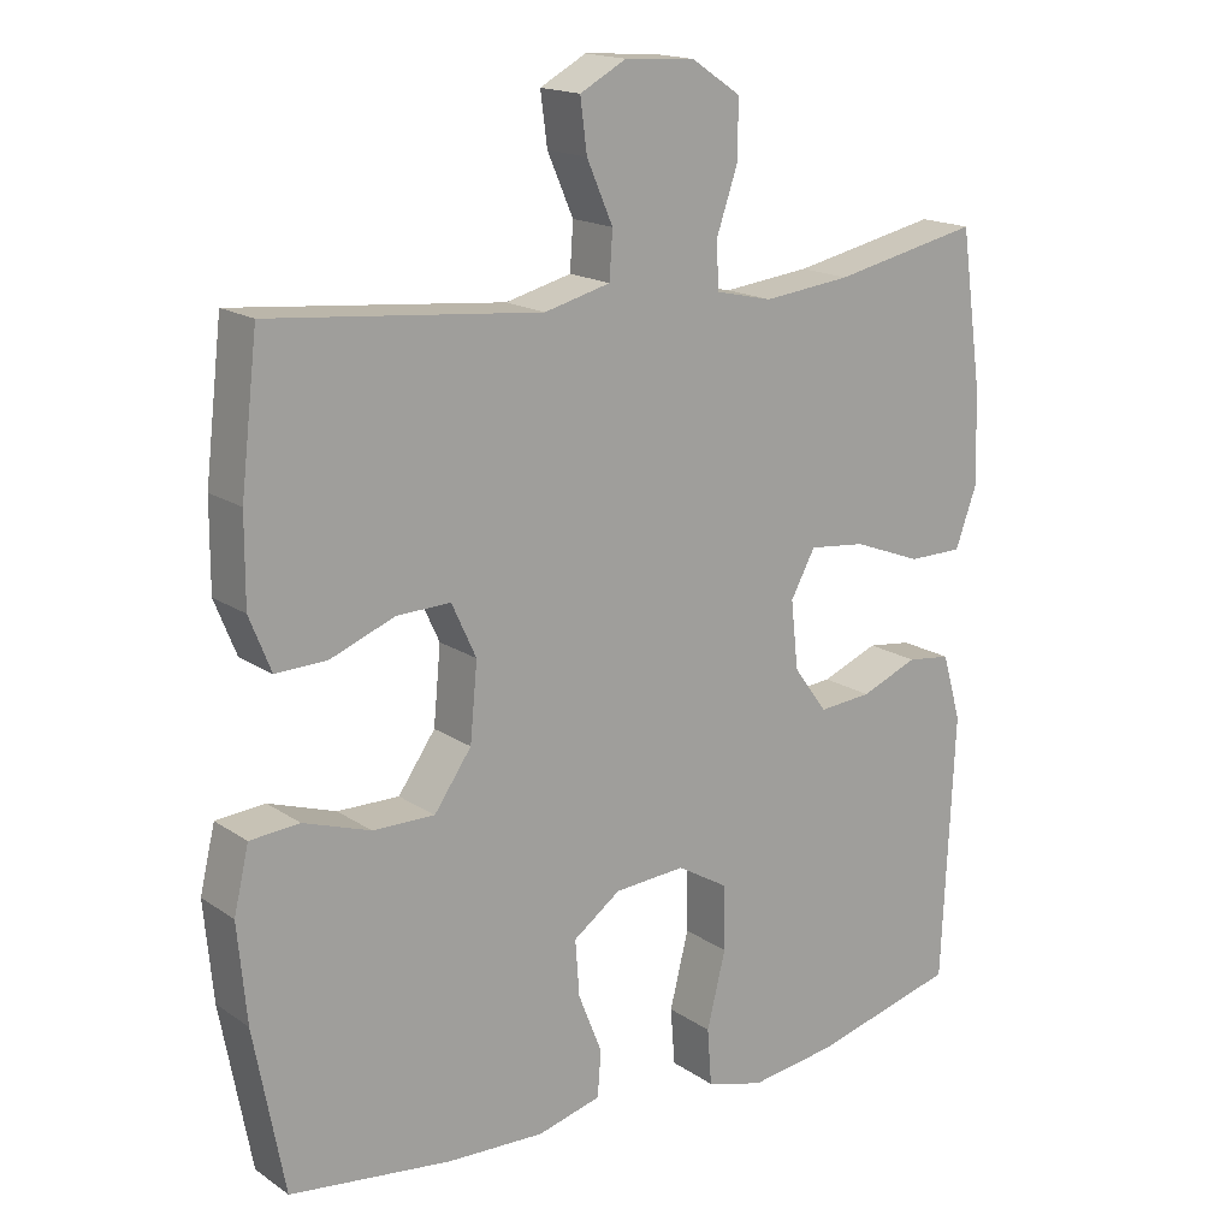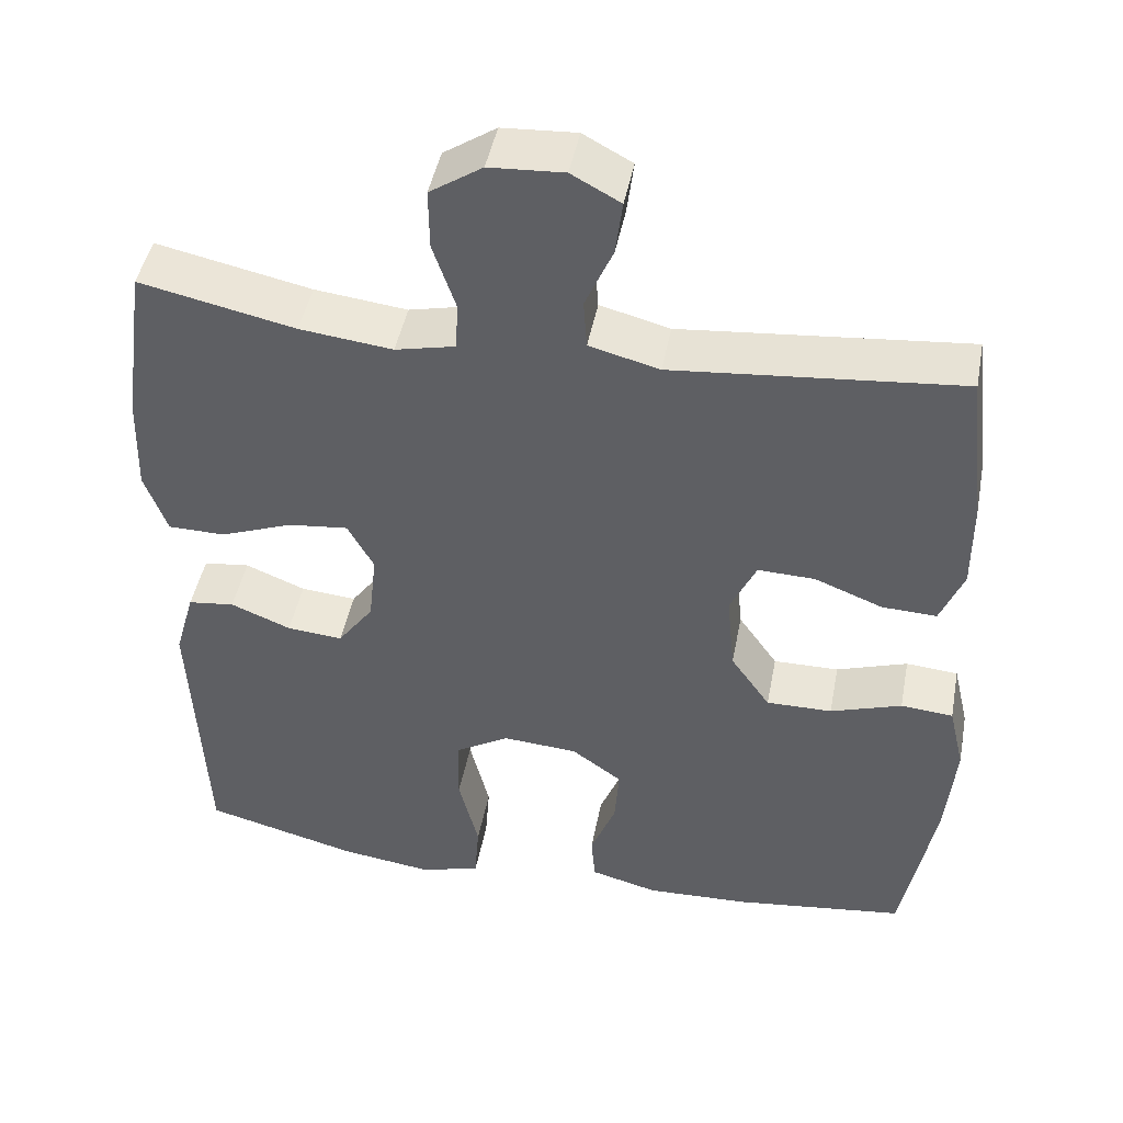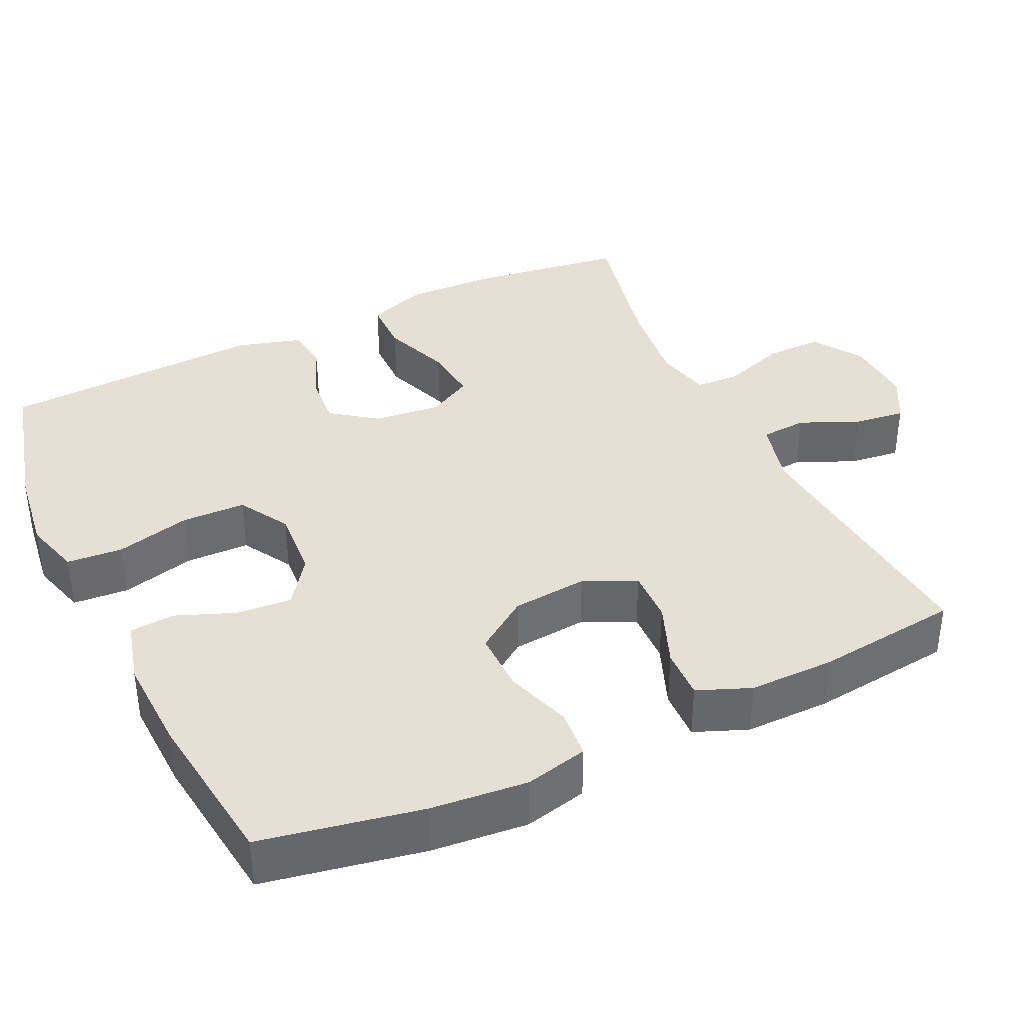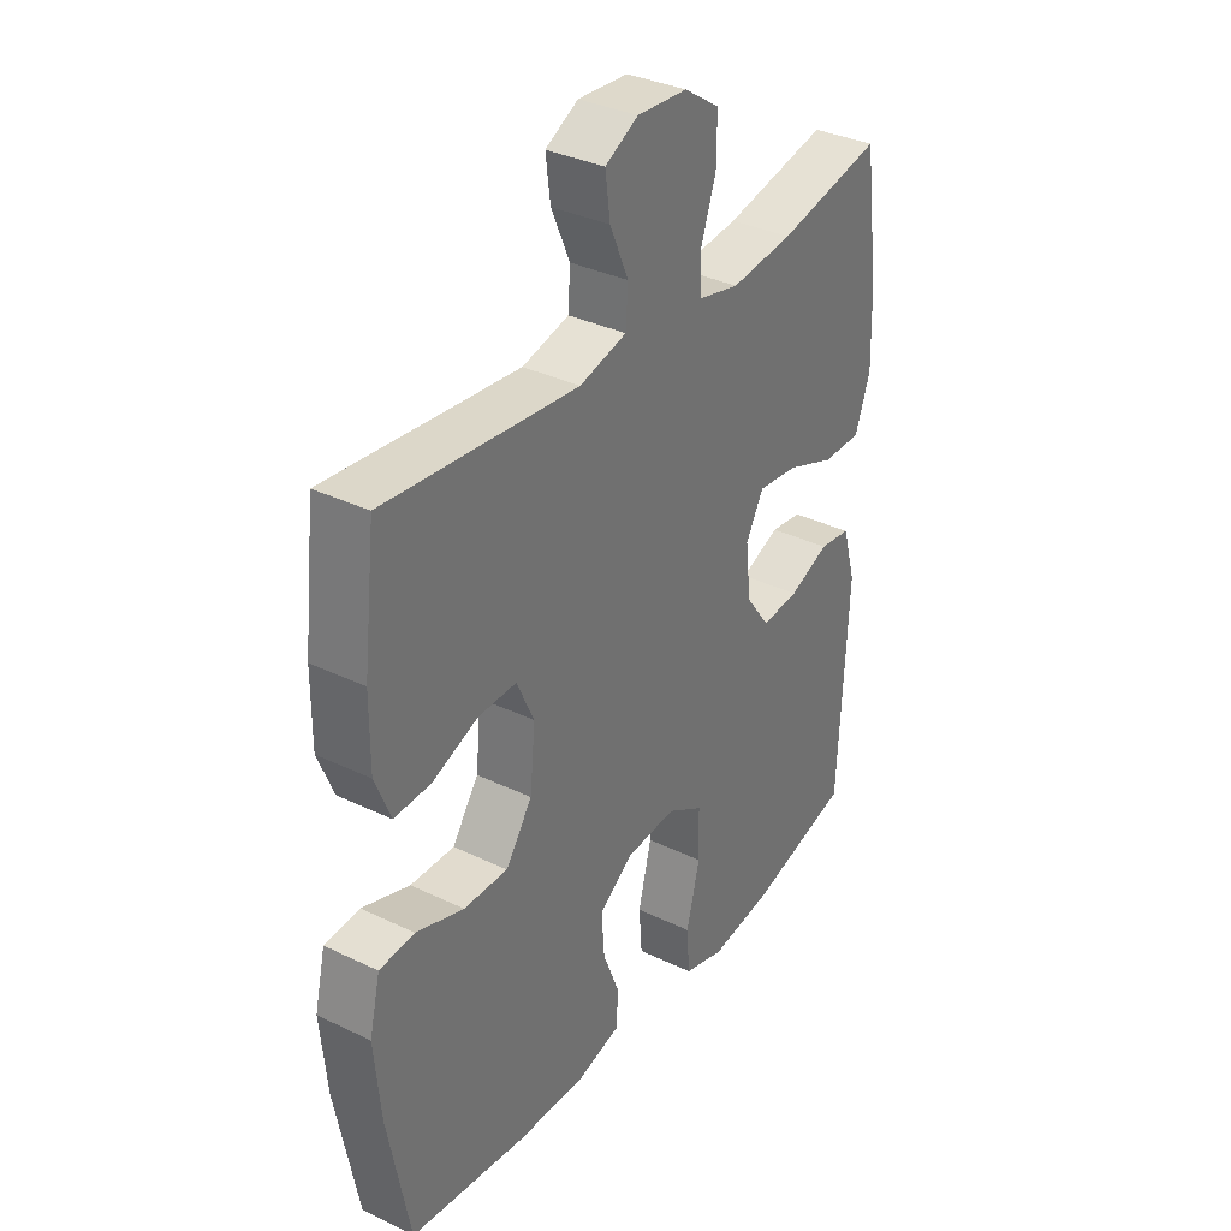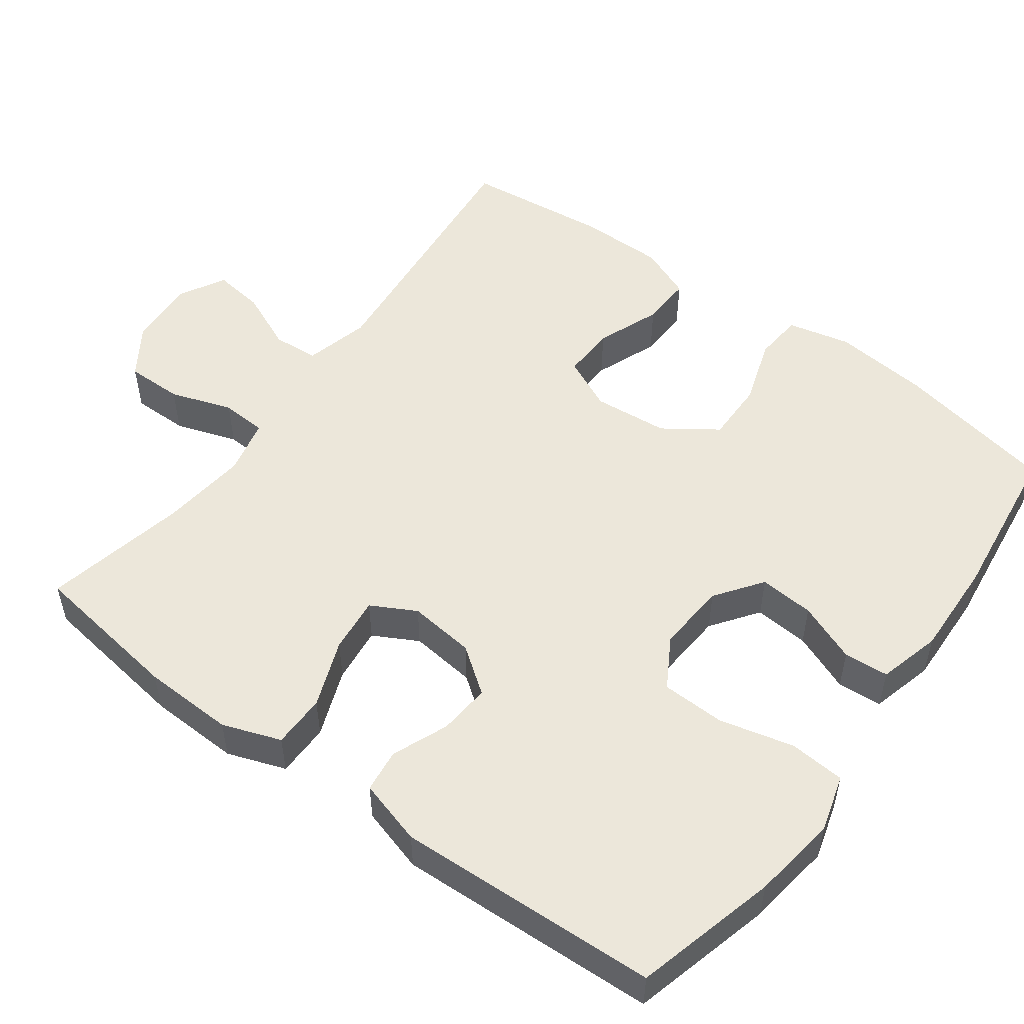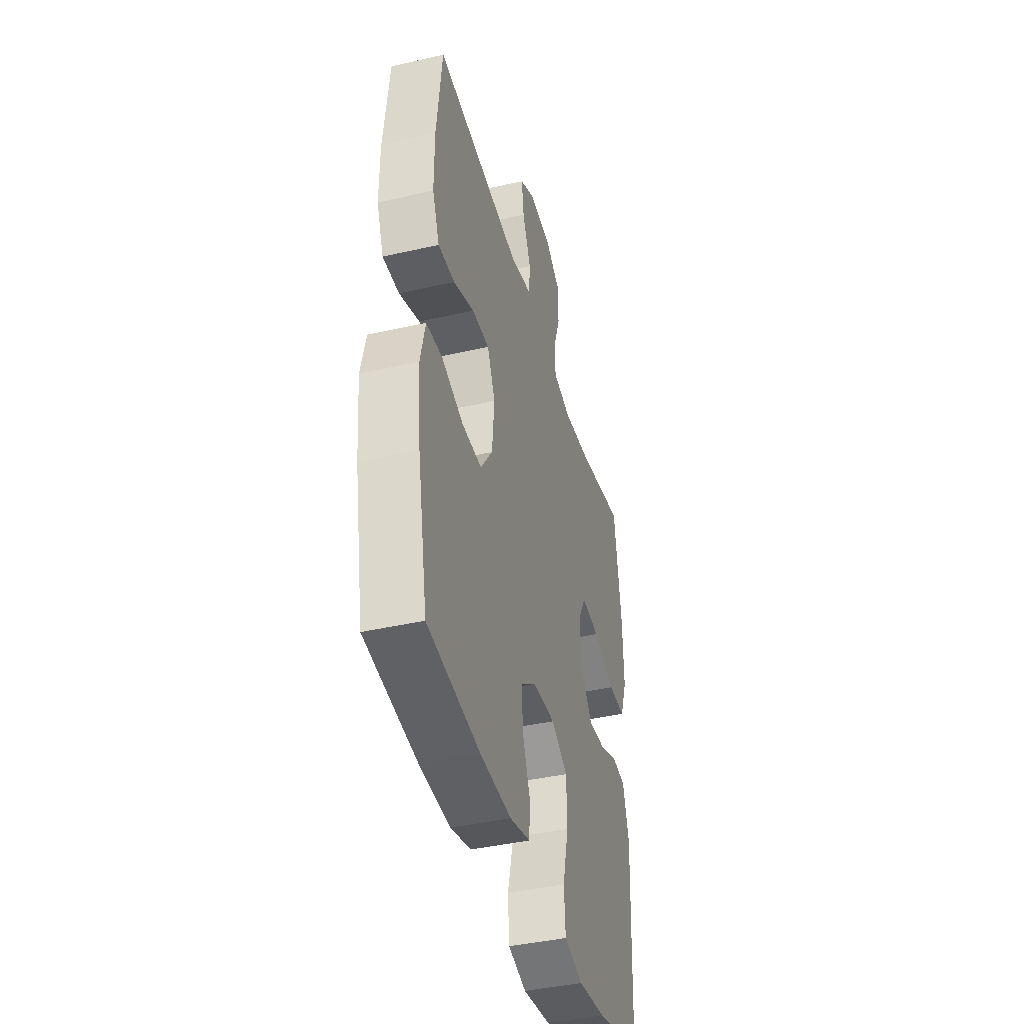
<metadata>
{"format":"obj","ext":"obj","renderer":"f3d","projection":"perspective","resolution":1024,"background":"white","views":[{"elev":16.9,"azim":-36.9,"up":"+Z"},{"elev":45.6,"azim":-169.2,"up":"+Z"},{"elev":38.2,"azim":-115.4,"up":"+Y"},{"elev":34.3,"azim":-56.9,"up":"+Z"},{"elev":52.7,"azim":126.4,"up":"+Y"},{"elev":-41.4,"azim":-74.5,"up":"+Z"}]}
</metadata>
<code>
o path5106
v 0.3029 0.0375 0.4377
v 0.1851 0.0375 0.4241
v 0.1087 0.0375 0.4414
v 0.1057 0.0375 0.5031
v 0.1344 0.0375 0.5875
v 0.1354 0.0375 0.6645
v 0.06868 0.0375 0.7088
v -0.02568 0.0375 0.7145
v -0.0879 0.0375 0.6807
v -0.07905 0.0375 0.6113
v -0.04394 0.0375 0.5308
v -0.04828 0.0375 0.4684
v -0.1372 0.0375 0.4454
v -0.5017 0.0375 0.48
v -0.5247 0.0375 0.2841
v -0.5253 0.0375 0.1682
v -0.4961 0.0375 0.09564
v -0.4268 0.0375 0.09824
v -0.3404 0.0375 0.1321
v -0.2679 0.0375 0.1344
v -0.235 0.0375 0.06322
v -0.2448 0.0375 -0.03961
v -0.295 0.0375 -0.1113
v -0.3784 0.0375 -0.1104
v -0.4687 0.0375 -0.08031
v -0.535 0.0375 -0.08586
v -0.5552 0.0375 -0.1718
v -0.543 0.0375 -0.3029
v -0.5017 0.0375 -0.5217
v -0.2834 0.0375 -0.5494
v -0.1526 0.0375 -0.5545
v -0.06709 0.0375 -0.5319
v -0.06214 0.0375 -0.4708
v -0.09415 0.0375 -0.3897
v -0.0997 0.0375 -0.3145
v -0.0357 0.0375 -0.2683
v 0.05966 0.0375 -0.2615
v 0.1279 0.0375 -0.3018
v 0.13 0.0375 -0.3888
v 0.1047 0.0375 -0.4904
v 0.1105 0.0375 -0.5667
v 0.1875 0.0375 -0.5889
v 0.3047 0.0375 -0.5728
v 0.5002 0.0375 -0.5217
v 0.5171 0.0375 -0.1634
v 0.4917 0.0375 -0.07441
v 0.4326 0.0375 -0.06717
v 0.3561 0.0375 -0.09823
v 0.2851 0.0375 -0.1043
v 0.2397 0.0375 -0.04242
v 0.2298 0.0375 0.04853
v 0.2628 0.0375 0.1094
v 0.3392 0.0375 0.1011
v 0.4312 0.0375 0.06613
v 0.5043 0.0375 0.06684
v 0.5332 0.0375 0.1465
v 0.5295 0.0375 0.2709
v 0.5002 0.0375 0.48
v 0.3029 -0.0375 0.4377
v 0.1851 -0.0375 0.4241
v 0.1087 -0.0375 0.4414
v 0.1057 -0.0375 0.5031
v 0.1344 -0.0375 0.5875
v 0.1354 -0.0375 0.6645
v 0.06868 -0.0375 0.7088
v -0.02568 -0.0375 0.7145
v -0.0879 -0.0375 0.6807
v -0.07905 -0.0375 0.6113
v -0.04394 -0.0375 0.5308
v -0.04828 -0.0375 0.4684
v -0.1372 -0.0375 0.4454
v -0.5017 -0.0375 0.48
v -0.5247 -0.0375 0.2841
v -0.5253 -0.0375 0.1682
v -0.4961 -0.0375 0.09564
v -0.4268 -0.0375 0.09824
v -0.3404 -0.0375 0.1321
v -0.2679 -0.0375 0.1344
v -0.235 -0.0375 0.06322
v -0.2448 -0.0375 -0.03961
v -0.295 -0.0375 -0.1113
v -0.3784 -0.0375 -0.1104
v -0.4687 -0.0375 -0.08031
v -0.535 -0.0375 -0.08586
v -0.5552 -0.0375 -0.1718
v -0.543 -0.0375 -0.3029
v -0.5017 -0.0375 -0.5217
v -0.2834 -0.0375 -0.5494
v -0.1526 -0.0375 -0.5545
v -0.06709 -0.0375 -0.5319
v -0.06214 -0.0375 -0.4708
v -0.09415 -0.0375 -0.3897
v -0.0997 -0.0375 -0.3145
v -0.0357 -0.0375 -0.2683
v 0.05966 -0.0375 -0.2615
v 0.1279 -0.0375 -0.3018
v 0.13 -0.0375 -0.3888
v 0.1047 -0.0375 -0.4904
v 0.1105 -0.0375 -0.5667
v 0.1875 -0.0375 -0.5889
v 0.3047 -0.0375 -0.5728
v 0.5002 -0.0375 -0.5217
v 0.5171 -0.0375 -0.1634
v 0.4917 -0.0375 -0.07441
v 0.4326 -0.0375 -0.06717
v 0.3561 -0.0375 -0.09823
v 0.2851 -0.0375 -0.1043
v 0.2397 -0.0375 -0.04242
v 0.2298 -0.0375 0.04853
v 0.2628 -0.0375 0.1094
v 0.3392 -0.0375 0.1011
v 0.4312 -0.0375 0.06613
v 0.5043 -0.0375 0.06684
v 0.5332 -0.0375 0.1465
v 0.5295 -0.0375 0.2709
v 0.5002 -0.0375 0.48
v 0.06868 0.0375 0.7088
v -0.02568 0.0375 0.7145
v -0.0879 0.0375 0.6807
v -0.0879 0.0375 0.6807
v 0.1354 0.0375 0.6645
v -0.07905 0.0375 0.6113
v 0.1344 0.0375 0.5875
v -0.04394 0.0375 0.5308
v 0.1057 0.0375 0.5031
v -0.04828 0.0375 0.4684
v -0.04828 0.0375 0.4684
v 0.1087 0.0375 0.4414
v 0.1087 0.0375 0.4414
v -0.1372 0.0375 0.4454
v 0.5002 0.0375 0.48
v 0.5002 0.0375 0.48
v 0.3029 0.0375 0.4377
v -0.5017 0.0375 0.48
v -0.5017 0.0375 0.48
v 0.1851 0.0375 0.4241
v -0.5247 0.0375 0.2841
v 0.5295 0.0375 0.2709
v -0.5253 0.0375 0.1682
v 0.5332 0.0375 0.1465
v -0.3404 0.0375 0.1321
v -0.2679 0.0375 0.1344
v -0.2679 0.0375 0.1344
v -0.4961 0.0375 0.09564
v -0.4961 0.0375 0.09564
v 0.5043 0.0375 0.06684
v 0.5043 0.0375 0.06684
v 0.2628 0.0375 0.1094
v 0.2628 0.0375 0.1094
v 0.3392 0.0375 0.1011
v -0.235 0.0375 0.06322
v -0.4268 0.0375 0.09824
v 0.2298 0.0375 0.04853
v 0.4312 0.0375 0.06613
v -0.2448 0.0375 -0.03961
v 0.2397 0.0375 -0.04242
v -0.295 0.0375 -0.1113
v 0.2851 0.0375 -0.1043
v 0.4917 0.0375 -0.07441
v 0.4917 0.0375 -0.07441
v 0.4326 0.0375 -0.06717
v 0.3561 0.0375 -0.09823
v 0.5171 0.0375 -0.1634
v -0.3784 0.0375 -0.1104
v -0.4687 0.0375 -0.08031
v -0.535 0.0375 -0.08586
v -0.535 0.0375 -0.08586
v -0.5552 0.0375 -0.1718
v -0.543 0.0375 -0.3029
v 0.05966 0.0375 -0.2615
v 0.1279 0.0375 -0.3018
v -0.0357 0.0375 -0.2683
v -0.0997 0.0375 -0.3145
v 0.13 0.0375 -0.3888
v -0.09415 0.0375 -0.3897
v 0.1047 0.0375 -0.4904
v -0.06214 0.0375 -0.4708
v 0.5002 0.0375 -0.5217
v 0.5002 0.0375 -0.5217
v -0.06709 0.0375 -0.5319
v -0.06709 0.0375 -0.5319
v 0.1105 0.0375 -0.5667
v 0.1105 0.0375 -0.5667
v -0.5017 0.0375 -0.5217
v -0.5017 0.0375 -0.5217
v -0.1526 0.0375 -0.5545
v -0.2834 0.0375 -0.5494
v 0.3047 0.0375 -0.5728
v 0.1875 0.0375 -0.5889
v 0.06868 -0.0375 0.7088
v -0.02568 -0.0375 0.7145
v -0.0879 -0.0375 0.6807
v -0.0879 -0.0375 0.6807
v 0.1354 -0.0375 0.6645
v -0.07905 -0.0375 0.6113
v 0.1344 -0.0375 0.5875
v -0.04394 -0.0375 0.5308
v 0.1057 -0.0375 0.5031
v -0.04828 -0.0375 0.4684
v -0.04828 -0.0375 0.4684
v 0.1087 -0.0375 0.4414
v 0.1087 -0.0375 0.4414
v -0.1372 -0.0375 0.4454
v 0.5002 -0.0375 0.48
v 0.5002 -0.0375 0.48
v 0.3029 -0.0375 0.4377
v -0.5017 -0.0375 0.48
v -0.5017 -0.0375 0.48
v 0.1851 -0.0375 0.4241
v -0.5247 -0.0375 0.2841
v 0.5295 -0.0375 0.2709
v -0.5253 -0.0375 0.1682
v 0.5332 -0.0375 0.1465
v -0.3404 -0.0375 0.1321
v -0.2679 -0.0375 0.1344
v -0.2679 -0.0375 0.1344
v -0.4961 -0.0375 0.09564
v -0.4961 -0.0375 0.09564
v 0.5043 -0.0375 0.06684
v 0.5043 -0.0375 0.06684
v 0.2628 -0.0375 0.1094
v 0.2628 -0.0375 0.1094
v 0.3392 -0.0375 0.1011
v -0.235 -0.0375 0.06322
v -0.4268 -0.0375 0.09824
v 0.2298 -0.0375 0.04853
v 0.4312 -0.0375 0.06613
v -0.2448 -0.0375 -0.03961
v 0.2397 -0.0375 -0.04242
v -0.295 -0.0375 -0.1113
v 0.2851 -0.0375 -0.1043
v 0.4917 -0.0375 -0.07441
v 0.4917 -0.0375 -0.07441
v 0.4326 -0.0375 -0.06717
v 0.3561 -0.0375 -0.09823
v 0.5171 -0.0375 -0.1634
v -0.3784 -0.0375 -0.1104
v -0.4687 -0.0375 -0.08031
v -0.535 -0.0375 -0.08586
v -0.535 -0.0375 -0.08586
v -0.5552 -0.0375 -0.1718
v -0.543 -0.0375 -0.3029
v 0.05966 -0.0375 -0.2615
v 0.1279 -0.0375 -0.3018
v -0.0357 -0.0375 -0.2683
v -0.0997 -0.0375 -0.3145
v 0.13 -0.0375 -0.3888
v -0.09415 -0.0375 -0.3897
v 0.1047 -0.0375 -0.4904
v -0.06214 -0.0375 -0.4708
v 0.5002 -0.0375 -0.5217
v 0.5002 -0.0375 -0.5217
v -0.06709 -0.0375 -0.5319
v -0.06709 -0.0375 -0.5319
v 0.1105 -0.0375 -0.5667
v 0.1105 -0.0375 -0.5667
v -0.5017 -0.0375 -0.5217
v -0.5017 -0.0375 -0.5217
v -0.1526 -0.0375 -0.5545
v -0.2834 -0.0375 -0.5494
v 0.3047 -0.0375 -0.5728
v 0.1875 -0.0375 -0.5889
f 243 229 228
f 246 230 260
f 215 199 203
f 253 250 259
f 201 221 209
f 230 245 228
f 199 198 197
f 228 229 226
f 212 214 210
f 221 206 209
f 235 244 236
f 226 221 201
f 190 197 196
f 241 238 239
f 195 191 192
f 214 212 225
f 244 231 243
f 225 212 217
f 211 223 213
f 224 199 215
f 224 201 199
f 246 245 230
f 251 247 261
f 199 201 198
f 242 237 241
f 235 236 234
f 196 197 198
f 231 244 235
f 242 230 237
f 227 213 223
f 197 190 195
f 249 261 247
f 206 211 204
f 206 223 211
f 223 206 221
f 190 196 194
f 226 201 224
f 260 242 257
f 232 234 236
f 251 244 247
f 229 243 231
f 245 243 228
f 210 203 207
f 262 261 249
f 248 259 250
f 259 248 260
f 214 215 203
f 228 226 224
f 255 262 249
f 236 244 251
f 219 213 227
f 246 260 248
f 195 190 191
f 260 230 242
f 210 214 203
f 237 238 241
f 7 8 66 65
f 8 120 193 66
f 6 7 65 64
f 9 10 68 67
f 5 6 64 63
f 10 11 69 68
f 4 5 63 62
f 11 127 200 69
f 129 4 62 202
f 12 13 71 70
f 132 1 59 205
f 13 135 208 71
f 2 3 61 60
f 1 2 60 59
f 14 15 73 72
f 57 58 116 115
f 15 16 74 73
f 56 57 115 114
f 19 143 216 77
f 16 145 218 74
f 147 56 114 220
f 149 53 111 222
f 20 21 79 78
f 18 19 77 76
f 17 18 76 75
f 51 52 110 109
f 54 55 113 112
f 53 54 112 111
f 21 22 80 79
f 50 51 109 108
f 22 23 81 80
f 49 50 108 107
f 160 47 105 233
f 47 48 106 105
f 45 46 104 103
f 24 25 83 82
f 25 167 240 83
f 26 27 85 84
f 48 49 107 106
f 23 24 82 81
f 27 28 86 85
f 37 38 96 95
f 36 37 95 94
f 35 36 94 93
f 38 39 97 96
f 34 35 93 92
f 39 40 98 97
f 33 34 92 91
f 179 45 103 252
f 181 33 91 254
f 40 183 256 98
f 28 185 258 86
f 31 32 90 89
f 30 31 89 88
f 29 30 88 87
f 43 44 102 101
f 42 43 101 100
f 41 42 100 99
f 170 155 156
f 173 187 157
f 142 130 126
f 180 186 177
f 128 136 148
f 157 155 172
f 126 124 125
f 155 153 156
f 139 137 141
f 148 136 133
f 162 163 171
f 153 128 148
f 117 123 124
f 168 166 165
f 122 119 118
f 141 152 139
f 171 170 158
f 152 144 139
f 138 140 150
f 151 142 126
f 151 126 128
f 173 157 172
f 178 188 174
f 126 125 128
f 169 168 164
f 162 161 163
f 123 125 124
f 158 162 171
f 169 164 157
f 154 150 140
f 124 122 117
f 176 174 188
f 133 131 138
f 133 138 150
f 150 148 133
f 117 121 123
f 153 151 128
f 187 184 169
f 159 163 161
f 178 174 171
f 156 158 170
f 172 155 170
f 137 134 130
f 189 176 188
f 175 177 186
f 186 187 175
f 141 130 142
f 155 151 153
f 182 176 189
f 163 178 171
f 146 154 140
f 173 175 187
f 122 118 117
f 187 169 157
f 137 130 141
f 164 168 165

</code>
